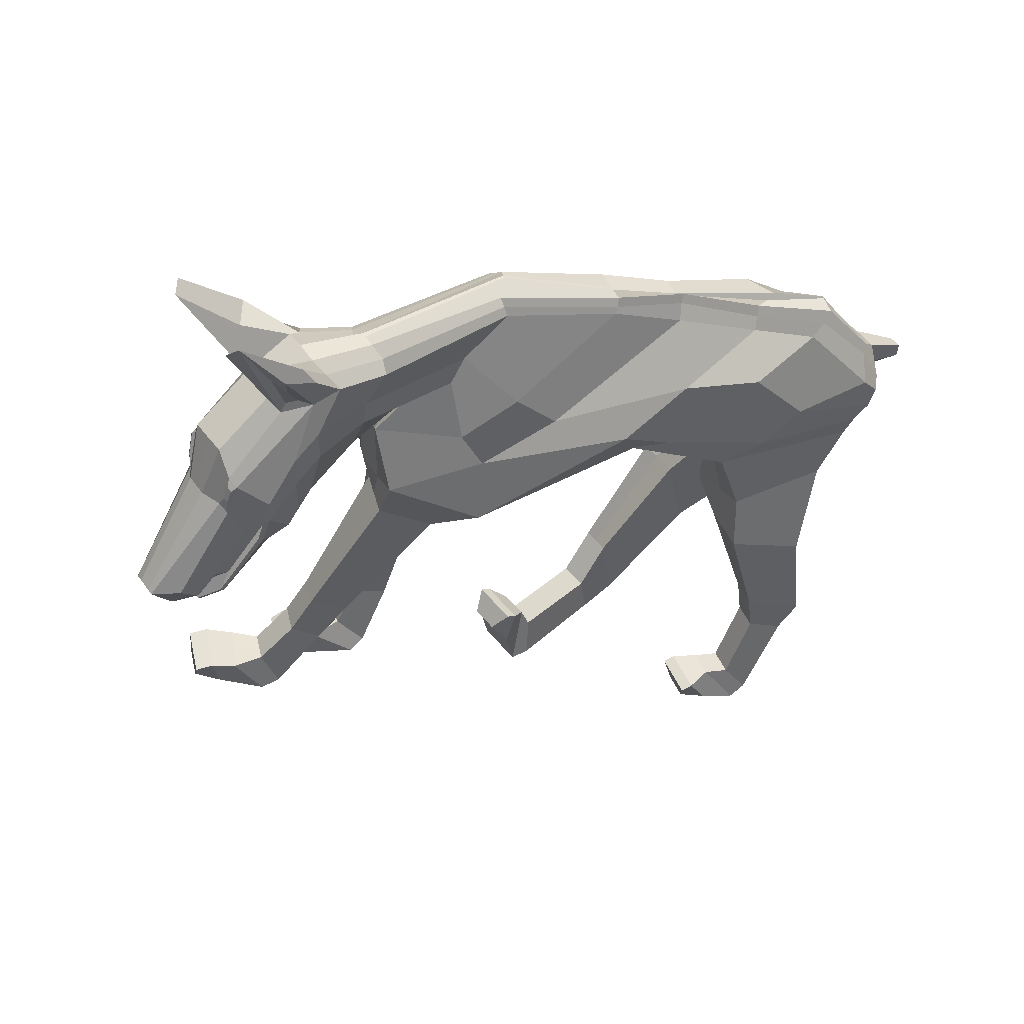
<metadata>
{"format":"obj","ext":"obj","renderer":"f3d","projection":"perspective","resolution":1024,"background":"white","views":[{"elev":17.6,"azim":148.1,"up":"+Z"}]}
</metadata>
<code>
o Plane.013
v -16.87 11.49 5.552
v -16.4 11.5 4.547
v -17.45 12.82 6.722
v -10.99 12.48 2.004
v -11.81 11.32 -0.4305
v -15.53 11.2 -1.226
v -15.82 12.06 2.531
v 11.34 14.61 6.218
v 11.33 14.89 6.08
v 11.68 14.72 5.442
v 11.69 14.42 5.563
v 16.47 12.84 3.035
v 15.53 13.38 3.062
v 14.26 15.04 6.408
v 14.47 14.82 6.742
v -9.786 14.97 10.85
v -9.647 15.04 10.31
v -12.58 15.26 9.701
v -12.98 15.42 10.27
v 12.22 13.98 4.785
v 12.25 13.52 4.988
v 14.15 15.71 7.513
v 14.33 15.56 7.348
v 14.37 15.29 6.894
v -9.447 12.44 4.987
v -9.337 13.48 4.289
v -4.183 14.23 5.877
v -4.485 13.79 6.465
v -15.55 15.3 7.348
v -15.68 14.94 8.534
v 15.59 12.52 2.489
v 14.87 13.16 2.8
v -16.87 13.32 5.649
v -16.26 13.86 5.306
v -16.26 13.24 4.573
v -16.25 12.69 4.819
v 2.962 15.78 12.84
v 2.848 15.82 12.49
v -2.321 15.51 11.92
v -2.358 15.59 12.2
v -15.89 11.38 2.914
v -15.15 10.53 -0.822
v -15.34 9.619 -0.3254
v -15.85 10.72 3.189
v -5.659 14.52 5.96
v -11.12 13.99 4.985
v -2.999 15.39 6.705
v 2.483 13.01 3.686
v 12.05 16.15 8.27
v 11.49 16.67 10.43
v 12.88 15.64 6.652
v 13.52 14.79 5.419
v 4.794 14.9 9.953
v 5.655 13.35 9.277
v 6.693 12.29 7.787
v 4.033 14.39 7.574
v 9.016 15.93 9.94
v 8.628 16.84 11.18
v 10.65 17.15 10.98
v 11.19 16.4 9.204
v 2.749 13.78 6.178
v 6.32 12.69 5.364
v 4.27 15.03 10.86
v 2.309 11.36 4.032
v 5.709 12.68 9.623
v 8.654 14.23 8.061
v 8.669 14.13 8.115
v 6.178 11.45 5.594
v 6.292 11.48 7.592
v 6.237 11.64 4.24
v 3.794 11.46 3.217
v -9.781 11.6 5.133
v -16.4 11.88 5.306
v -9.659 11.42 5.47
v -5.613 15.36 11.95
v -5.519 15.41 11.27
v 11.01 16.75 11.47
v 8.749 16.83 11.79
v 11.86 17.66 11.49
v 13.27 18.15 11.73
v -16.51 14.9 6.818
v -16.81 14.58 7.364
v 13.27 12.9 3.037
v 13.3 12.53 3.2
v 12.29 12.98 5.238
v 12.29 13.05 5.207
v 13.92 12.18 2.663
v 13.93 12.01 2.743
v -15.99 13.66 9.424
v -16.16 14.5 8.839
v -16.98 13.98 8.566
v -17.02 13.46 8.741
v 9.065 16.14 12.52
v 9.031 16.56 12.28
v 3.097 15.75 13.2
v 2.74 15.42 13.87
v -2.484 15.04 12.78
v -2.389 15.62 12.57
v -5.694 15.4 12.32
v -5.712 14.92 12.19
v 12.97 15.24 11.01
v 12.93 15.92 10.72
v 11.34 16.37 11.96
v 11.36 15.69 12.27
v -9.89 14.95 11.28
v -10.41 14.78 11.41
v -10.98 11.3 2.279
v 1.819 9.818 4.344
v 2.032 10.04 4.336
v 6.02 9.971 6
v 5.831 9.434 6.211
v 6.384 11.32 8.087
v 6.273 10.31 7.391
v 5.981 9.294 7.984
v 5.825 11.52 10.4
v -3.183 11.15 5.171
v -3.313 11.65 5.924
v -17.32 13.06 6.775
v 15.63 12.09 2.677
v 15.61 12.26 2.6
v 16.49 12.59 3.142
v 16.51 12.41 3.217
v -13.37 14.88 11.19
v -13.25 15.51 10.78
v 14.89 13.84 7.217
v 14.87 14.22 7.062
v 14.61 15.33 8.903
v 14.68 14.61 9.179
v 11.76 13.32 6.275
v 11.73 13.95 5.783
v 11.4 13.53 7.01
v 11.38 14.14 6.445
v 6.026 10.8 4.757
v 7.506 7.708 -0.1048
v 7.632 8.15 -0.4049
v 3.569 10.74 3.699
v 3.275 10.08 4.126
v 5.831 10.09 5.226
v 7.97 6.725 -1.525
v 8.096 7.167 -1.825
v 6.108 8.198 -0.9745
v 5.857 7.314 -0.3744
v 7.38 7.266 0.1952
v 5.983 7.756 -0.6745
v 6.297 6.446 -1.989
v 7.794 4.502 -3.413
v 8.794 5.233 -2.651
v 7.843 6.284 -1.226
v 6.826 7.132 -2.409
v 6.405 6.904 -2.293
v 8.92 5.675 -2.951
v 9.97 5.492 -2.933
v 10.3 6.186 -3.355
v 9.046 6.117 -3.251
v 7.642 5.525 -4.173
v 8.23 6.033 -4.452
v 11.23 6.032 -3.194
v 10.75 5.569 -4.076
v 8.815 5.618 -4.817
v 8.379 4.088 -3.778
v 9.737 4.733 -2.431
v 8.597 4.853 -4.297
v 10.32 4.038 -3.038
v 11.33 4.115 -3.234
v 11.4 4.219 -2.315
v 10.8 4.501 -2.155
v 10.54 4.804 -3.557
v 11.01 5.266 -2.674
v 11.46 4.557 -3.534
v 11.58 4.999 -3.834
v 11.84 5.75 -3.354
v 11.62 4.984 -2.834
v -11.83 10.55 0.08446
v -14.42 8.868 -3.984
v -14.39 9.34 -4.252
v -17.53 8.639 -4.875
v -17.08 7.828 -6.071
v -17.12 7.35 -5.804
v -17.58 8.16 -4.608
v -15.28 7.953 -5.562
v -14.88 6.699 -8.255
v -14.84 7.177 -8.521
v -15.23 8.431 -5.829
v -14.47 8.384 -3.719
v -11.96 9.602 0.5272
v -10.99 9.764 2.414
v -16.02 6.332 -9.091
v -15.53 5.967 -9.668
v -15.6 5.14 -9.207
v -16.09 5.504 -8.63
v -17.41 9.139 -5.149
v -17.04 8.306 -6.337
v -15.32 7.475 -5.296
v -13.82 6.039 -9.273
v -12.8 5.92 -9.326
v -12.84 5.442 -9.059
v -13.89 5.211 -8.812
v -12.43 5.467 -8.123
v -12.86 5.621 -7.915
v -12.76 6.398 -9.592
v -12.29 7.122 -9.045
v -12.36 6.295 -8.584
v -13.68 7.148 -8.389
v -12.72 7.276 -8.837
v -13.75 6.866 -9.734
v -15.46 6.795 -10.13
v -13.76 6.192 -7.856
v -12.79 6.448 -8.376
v -13.72 6.67 -8.123
v -14.92 6.221 -7.988
v -15.94 7.159 -9.552
v -18.8 13.72 8.26
v -18.82 13.41 8.365
v -12.48 14.74 6.36
v -16.46 14.52 6.055
v 8.859 15.46 9.109
v 2.006 15.21 8.905
v -0.03473 14.73 7.714
v -5.68 15.74 8.504
v 10.98 16.05 8.28
v 11.81 15.68 7.259
v 12.71 15.25 5.899
v -9.364 15.73 8.274
v -16.98 13.76 6.262
v -17.08 11.9 6.21
v -17.54 13.07 7.451
v 13.6 12.95 2.716
v 14.24 12.3 2.313
v 12.65 14.57 5.018
v 10.83 14.92 6.742
v 14.26 12.1 2.406
v 14.27 11.92 2.483
v -17.42 13.24 7.568
v 12.5 17.99 12.11
v 14.35 15.48 7.844
v 10.86 14.3 7.037
v 10.83 14.77 6.811
v 12.62 16.29 10.22
v 10.92 13.62 7.265
v 15.17 18.58 13.25
v 15.44 18.06 13
v 13.06 17 12.05
v 12.06 16.59 10.65
v 12.49 16.44 10.57
v -18.8 13.57 7.809
v -18.83 13.26 7.914
v 12.74 17.17 11.15
v 13.45 17.38 11.7
v 12.96 15.24 6.057
v 12.75 15.53 6.844
v 12.72 15.5 6.67
v 12.93 15.2 5.882
v 13.18 11.81 7.624
v 12.96 12.08 8.36
v 13.31 12.01 7.526
v 13.54 11.71 6.73
v 14.48 11.94 2.511
v 14.49 11.78 2.579
v 14.27 12.09 3.349
v 14.25 12.26 3.282
v 14.51 11.61 2.662
v 14.29 11.92 3.423
v 14.3 11.69 3.54
v 14.52 11.38 2.792
v 15.4 12.43 2.435
v 15.18 12.75 3.212
v 14.47 13.38 3.507
v 14.69 13.07 2.738
v -16.87 11.38 5.633
v -17.46 12.7 6.76
v -16.43 11.45 4.439
v -10.17 9.323 6.201
v -13.69 8.23 3.031
v -10.56 6.992 1.082
v -8.727 8.753 3.903
v 11.57 12.21 7.26
v 11.9 11.99 6.879
v 11.92 11.63 6.921
v 11.55 11.88 7.552
v 16.55 11.81 3.469
v 14.62 12.69 7.622
v 14.43 12.31 7.639
v 15.69 11.38 4.01
v -10.15 13.18 11.52
v -12.49 12.62 11
v -12.41 12.16 10.69
v -9.937 12.55 11.12
v 12.38 12.26 5.581
v 12.4 11.77 5.867
v 14.48 12.99 9.038
v 14.6 12.91 8.926
v 14.67 12.76 8.151
v -10.51 10.27 7.288
v -3.502 9.652 6.058
v -3.655 8.954 6.436
v -10.35 8.837 7.717
v -16.11 11.81 9.341
v -16.05 10.91 9.114
v 15.67 11.57 2.9
v 15.02 11.24 3.66
v -17.09 9.845 5.227
v -16.15 9.556 4.417
v -16.06 8.823 4.709
v -16.74 9.117 5.771
v 2.497 14.42 13.87
v -2.56 13.77 13.06
v -2.559 13.26 12.88
v 2.445 13.93 13.77
v -13.78 8.931 2.663
v -13.91 9.628 2.319
v -10.94 8.422 0.377
v -10.67 7.581 0.7912
v -6.347 9.054 7.694
v -12.46 9.701 7.894
v -2 8.512 7.232
v 1.534 7.151 6.337
v 12.28 12.47 9.855
v 13.11 11.92 8.395
v 14.32 12.58 8.976
v 11.68 13.55 11.75
v 13.73 11.75 6.795
v 4.801 11.33 11.43
v 3.251 8.533 10.08
v 5.835 8.679 8.458
v 5.797 10.87 10.73
v 9.108 14.01 10.93
v 11.34 13.26 10.92
v 10.71 14.21 12.64
v 8.741 14.48 12.52
v 1.533 8.594 8.481
v 4.312 6.83 7.094
v 4.12 12.61 12.32
v 1.882 8.125 5.396
v 8.752 13.59 8.396
v 8.768 13.49 8.452
v 4.536 7.757 6.114
v 1.287 7.013 5.117
v 3.845 6.566 5.529
v -9.791 11.48 5.171
v -10.47 11.18 6.704
v -16.3 10.45 4.312
v -5.776 13.62 12.38
v -5.762 13.11 12.15
v 11 14.67 12.61
v 8.999 14.96 12.52
v 13.53 13.44 13.63
v 12.1 13.55 13.17
v -17.09 11.68 8.486
v -17.39 10.1 7.517
v 13.37 11.73 3.52
v 13.41 11.36 3.684
v 12.3 12.84 5.437
v 13.95 11.85 2.818
v 13.97 11.66 2.887
v 12.32 12.74 5.354
v -15.97 13.53 9.485
v -17.03 13.35 8.779
v -17.08 12.84 8.952
v -16.16 12.79 9.638
v 9.082 15.98 12.61
v 2.74 15.32 13.93
v 2.533 14.91 13.99
v 9.243 15.61 12.42
v -2.49 14.94 12.84
v -5.718 14.82 12.25
v -5.781 14.14 12.62
v -2.544 14.27 13.24
v 12.98 15.08 11.08
v 11.37 15.5 12.36
v 11.43 14.79 12.62
v 13.02 14.38 11.36
v -10.68 14.82 11.72
v -10.26 13.62 12.13
v -10.01 10.31 5.368
v 1.765 9.74 4.379
v 5.802 9.297 6.337
v 5.124 8.728 5.636
v 0.6885 9.441 4.517
v 6.233 10.22 7.466
v 6.043 9.566 7.857
v -3.204 11.05 5.238
v -3.497 10.21 6.685
v -17.34 11.99 6.655
v 15.64 12 2.713
v 16.52 12.24 3.286
v 16.53 12.07 3.361
v 15.65 11.83 2.79
v -13.39 14.78 11.26
v -12.55 13.11 11.27
v 14.9 13.74 7.259
v 14.69 14.5 9.221
v 14.74 13.79 9.493
v 14.92 13.36 7.416
v 11.78 13.16 6.353
v 11.85 12.48 6.667
v 11.45 13.37 6.844
v 11.52 12.69 7.146
v 4.002 7.359 5.155
v 3.399 4.003 0.1526
v 3.521 4.492 -0.06434
v 1.6 8.623 4.4
v 1.416 7.82 4.757
v 4.193 8.156 4.803
v 3.322 3.209 -1.448
v 3.445 3.698 -1.665
v 1.914 4.286 0.1233
v 3.643 4.981 -0.2812
v 2.057 5.321 -0.4086
v 2.072 4.753 -0.06329
v 2.207 4.427 -2.108
v 3.567 4.188 -1.882
v 3.918 3.175 -3.582
v 2.845 3.479 -4.517
v 1.963 3.449 -1.674
v 2.562 3.661 -1.463
v 3.795 2.686 -3.365
v 3.673 2.197 -3.148
v 4.69 1.451 -3.242
v 4.902 2.298 -3.617
v 2.989 2.43 -3.825
v 2.422 1.786 -3.766
v 2.834 1.422 -4.353
v 4.858 0.996 -4.174
v 5.593 1.17 -3.367
v 5.114 3.144 -3.993
v 3.258 3.116 -5.104
v 3.046 2.269 -4.728
v 5.281 2.689 -4.925
v 6.017 2.863 -4.118
v 6.519 2.573 -4.489
v 6.041 1.998 -5.04
v 5.069 1.843 -4.549
v 5.805 2.017 -3.742
v 5.919 1.509 -4.823
v 6.307 1.726 -4.114
v 6.096 0.8795 -3.738
v 5.797 1.02 -4.606
v -9.181 9 3.501
v -7.134 6.658 -0.3773
v -7.226 7.144 -0.6163
v -8.576 5.632 -3.143
v -8.672 6.117 -3.382
v -7.318 6.151 -4.062
v -7.223 5.666 -3.822
v -6.43 6.544 -2.361
v -6.334 6.059 -2.121
v -3.846 5.498 -3.692
v -3.941 5.982 -3.931
v -8.996 10.21 3.187
v -7.318 7.63 -0.8552
v -9.743 11.57 4.636
v -3.999 5.329 -5.232
v -4.164 6.168 -5.646
v -3.34 6.264 -5.779
v -3.175 5.425 -5.365
v -8.481 5.148 -2.904
v -7.128 5.182 -3.583
v -6.525 7.028 -2.6
v -2.354 6.238 -4.045
v -2.519 7.077 -4.46
v -1.709 7.153 -3.708
v -1.613 6.668 -3.469
v -2.584 7.697 -3.178
v -2.114 7.841 -3.073
v -1.949 7.002 -2.658
v -1.784 6.163 -2.244
v -1.518 6.184 -3.229
v -3.167 6.025 -2.894
v -3.01 4.587 -4.95
v -2.189 5.399 -3.631
v -2.254 6.019 -2.35
v -3.358 6.994 -3.372
v -2.419 6.858 -2.764
v -3.262 6.51 -3.133
v -4.036 6.467 -4.17
v -3.834 4.49 -4.818
v -18.85 13.14 8.458
v -17.11 9.313 6.474
v -14.22 9.751 8.334
v 9.15 13.53 9.659
v -1.106 10.28 10.71
v 1.385 10.26 11.75
v -4.57 9.928 9.3
v 11.2 12.83 10.11
v 11.99 12.18 9.009
v 12.96 11.69 7.546
v -8.278 10.06 9.337
v -17.43 10.22 6.055
v -17.55 12.96 7.489
v -17.11 11.75 6.321
v 14.32 11.37 2.718
v 13.75 11.14 3.475
v 12.89 11.58 6.43
v 11.05 12.14 7.89
v 14.29 11.76 2.557
v 14.31 11.58 2.634
v -17.52 12.44 7.415
v 12.73 13.73 13.83
v 11 12.84 7.7
v 11.04 12.37 7.814
v 12.77 13.75 11.27
v 10.93 13.52 7.317
v 15.38 14.15 14.99
v 15.61 14.4 14.45
v 13.2 14.41 13.09
v 12.64 13.87 11.64
v 12.23 13.78 11.82
v -18.85 12.99 8.006
v 13.65 14.04 13.06
v 12.94 13.75 12.56
v 14.62 11.53 4.294
v 14.84 11.22 3.507
v 15.48 11.56 2.814
v 15.26 11.85 3.6
v 15.23 12.09 3.549
v 15.45 11.8 2.762
v 13.33 14.75 5.349
v 13.11 15.06 6.132
v 14.44 12.38 2.365
v 14.22 12.69 3.134
v 14.24 12.43 3.204
v 14.47 12.12 2.434
v 15.43 11.97 2.684
v 15.42 12.06 2.648
v 15.2 12.37 3.43
v 15.21 12.29 3.465
v 13.95 11.15 3.56
v 13.72 11.46 4.344
v 12.89 11.88 7.12
v 13.12 11.59 6.338
v 13.79 13.03 2.77
v 12.87 14.57 5.039
v 15.41 12.23 2.571
v 13.16 11.72 7.476
v 12.66 14.87 5.831
v 13.57 13.34 3.544
v 15.19 12.55 3.35
v 12.94 11.99 8.22
v 14.46 15.19 7.032
v 14.41 15.47 7.485
v 14.51 12.68 8.887
v 14.58 12.52 8.112
f 1 2 3
f 4 5 6 7
f 8 9 10 11
f 12 13 14 15
f 16 17 18 19
f 11 10 20 21
f 22 23 24 14
f 25 26 27 28
f 19 18 29 30
f 31 32 13 12
f 33 34 35 36
f 37 38 39 40
f 41 42 43 44
f 45 27 26 46
f 47 48 27 45
f 49 50 22 51
f 51 22 14 52
f 53 54 55 56
f 57 58 59 60
f 61 62 48 47
f 52 14 13 32
f 56 55 62 61
f 63 38 58 57
f 46 26 35 34
f 28 27 48 64
f 65 54 66 67
f 68 62 55 69
f 62 70 71 48
f 72 2 73 74
f 75 76 17 16
f 69 55 54 65
f 77 59 58 78
f 59 79 80 50
f 40 39 76 75
f 78 58 38 37
f 30 29 81 82
f 21 20 83 84
f 85 86 87 88
f 89 90 91 92
f 93 94 95 96
f 97 98 99 100
f 101 102 103 104
f 104 103 94 93
f 100 99 105 106
f 25 107 4 26
f 108 109 110 111
f 111 110 112 113
f 114 69 65 115
f 116 117 109 108
f 96 95 98 97
f 3 118 73 2
f 119 120 121 122
f 123 124 90 89
f 72 74 117 116
f 125 126 127 128
f 129 130 86 85
f 106 105 124 123
f 122 121 126 125
f 131 132 130 129
f 133 134 135 70
f 64 136 137 109
f 109 137 138 110
f 68 133 70 62
f 134 139 140 135
f 70 135 141 71
f 137 142 143 138
f 136 144 142 137
f 145 146 147 148
f 135 140 149 141
f 142 145 148 143
f 144 150 145 142
f 151 152 153 154
f 150 155 146 145
f 139 151 154 140
f 140 154 156 149
f 153 157 158 159
f 154 153 159 156
f 146 160 161 147
f 155 162 160 146
f 163 164 165 166
f 160 163 166 161
f 162 167 163 160
f 152 168 157 153
f 169 170 171 172
f 167 169 164 163
f 168 172 171 157
f 157 171 170 158
f 173 174 175 5
f 176 177 178 179
f 180 181 182 183
f 43 179 184 185
f 36 41 44 73
f 107 173 5 4
f 73 44 186 74
f 26 4 7 35
f 42 176 179 43
f 44 43 185 186
f 187 188 189 190
f 5 175 191 6
f 175 183 192 191
f 174 180 183 175
f 177 187 190 178
f 179 178 193 184
f 194 195 196 197
f 197 196 198 199
f 195 200 201 202
f 203 204 205 206
f 189 197 199 207
f 204 201 200 205
f 208 202 201 204
f 181 209 203 182
f 209 208 204 203
f 188 194 197 189
f 190 189 207 210
f 183 182 211 192
f 182 203 206 211
f 178 190 210 193
f 91 212 213 92
f 29 214 215 81
f 53 63 57 216
f 39 217 218 76
f 76 218 219 17
f 216 57 60 220
f 38 63 217 39
f 221 49 51 222
f 17 219 223 18
f 18 223 214 29
f 82 81 215 224
f 92 225 226
f 84 83 227 228
f 9 221 222 10
f 10 222 229 20
f 66 216 220 230
f 20 229 227 83
f 54 53 216 66
f 88 87 231 232
f 226 233 118 3
f 214 46 34 215
f 217 56 61 218
f 218 61 47 219
f 63 53 56 217
f 219 47 45 223
f 223 45 46 214
f 224 215 34 33
f 225 1 3 226
f 233 224 33 118
f 87 84 228 231
f 91 82 224 233
f 206 205 194 188
f 207 199 208 209
f 210 207 209 181
f 199 198 202 208
f 196 195 202 198
f 205 200 195 194
f 192 211 187 177
f 184 193 180 174
f 211 206 188 187
f 6 191 176 42
f 186 185 173 107
f 35 7 41 36
f 193 210 181 180
f 191 192 177 176
f 185 184 174 173
f 166 165 172 168
f 158 170 169 167
f 164 169 172 165
f 161 166 168 152
f 159 158 167 162
f 156 159 162 155
f 148 147 151 139
f 149 156 155 150
f 147 161 152 151
f 141 149 150 144
f 71 141 144 136
f 143 148 139 134
f 110 138 133 68
f 48 71 136 64
f 138 143 134 133
f 74 186 107 25
f 86 21 84 87
f 90 30 82 91
f 94 78 37 95
f 98 40 75 99
f 77 234 79 59
f 103 77 78 94
f 99 75 16 105
f 110 68 69 112
f 117 28 64 109
f 7 6 42 41
f 95 37 40 98
f 118 33 36 73
f 120 31 12 121
f 124 19 30 90
f 74 25 28 117
f 126 15 235 127
f 130 11 21 86
f 105 16 19 124
f 121 12 15 126
f 132 8 11 130
f 236 237 8 132
f 127 235 238 102
f 230 220 221 9
f 220 60 49 221
f 239 236 132 131
f 128 127 102 101
f 235 22 50 238
f 60 59 50 49
f 237 230 9 8
f 240 80 79 234
f 241 240 234 242
f 102 241 242 103
f 238 240 241 102
f 103 242 234 77
f 50 243 244 238
f 213 212 245 246
f 226 246 245 233
f 92 226 246 213
f 233 245 212 91
f 243 247 248 244
f 80 247 243 50
f 240 248 247 80
f 238 244 248 240
f 249 250 251 252
f 253 254 255 256
f 257 258 259 260
f 261 262 263 264
f 265 266 267 268
f 269 270 271
f 272 273 274 275
f 276 277 278 279
f 280 281 282 283
f 284 285 286 287
f 277 288 289 278
f 290 291 292 281
f 293 294 295 296
f 285 297 298 286
f 299 280 283 300
f 301 302 303 304
f 305 306 307 308
f 309 310 311 312
f 313 314 296 295
f 315 313 295 316
f 317 318 319 320
f 318 321 282 319
f 322 323 324 325
f 326 327 328 329
f 330 315 316 331
f 321 300 283 282
f 323 330 331 324
f 332 326 329 308
f 314 304 303 296
f 294 333 316 295
f 115 334 335 325
f 336 114 324 331
f 331 316 337 338
f 339 340 341 271
f 342 284 287 343
f 114 115 325 324
f 344 345 329 328
f 328 320 346 347
f 306 342 343 307
f 345 305 308 329
f 297 348 349 298
f 288 350 351 289
f 352 353 354 355
f 356 357 358 359
f 360 361 362 363
f 364 365 366 367
f 368 369 370 371
f 369 360 363 370
f 365 372 373 366
f 293 296 272 374
f 375 376 377 378
f 376 379 380 377
f 381 375 378 382
f 361 364 367 362
f 270 271 341 383
f 384 385 386 387
f 388 356 359 389
f 339 381 382 340
f 390 391 392 393
f 394 352 355 395
f 372 388 389 373
f 385 390 393 386
f 396 394 395 397
f 398 338 399 400
f 333 378 401 402
f 378 377 403 401
f 336 331 338 398
f 400 399 404 405
f 338 337 406 399
f 401 403 407 408
f 402 401 408 409
f 410 411 412 413
f 399 406 414 404
f 408 407 411 410
f 409 408 410 415
f 416 417 418 419
f 415 410 413 420
f 405 404 417 416
f 404 414 421 417
f 418 422 423 424
f 417 421 422 418
f 413 412 425 426
f 420 413 426 427
f 428 429 430 431
f 426 425 429 428
f 427 426 428 432
f 419 418 424 433
f 434 435 436 437
f 432 428 431 434
f 433 424 436 435
f 424 423 437 436
f 438 275 439 440
f 441 442 443 444
f 445 446 447 448
f 311 449 450 442
f 302 341 310 309
f 374 272 275 438
f 341 340 451 310
f 296 303 273 272
f 312 311 442 441
f 310 451 449 311
f 452 453 454 455
f 275 274 456 439
f 439 456 457 446
f 440 439 446 445
f 444 443 453 452
f 442 450 458 443
f 459 460 461 462
f 460 463 464 461
f 462 465 466 467
f 468 469 470 471
f 454 472 463 460
f 471 470 467 466
f 473 471 466 465
f 448 447 468 474
f 474 468 471 473
f 455 454 460 459
f 453 475 472 454
f 446 457 476 447
f 447 476 469 468
f 443 458 475 453
f 358 357 213 477
f 298 349 478 479
f 322 480 326 332
f 307 343 481 482
f 343 287 483 481
f 480 484 327 326
f 308 307 482 332
f 485 486 318 317
f 287 286 487 483
f 286 298 479 487
f 348 488 478 349
f 357 489 490
f 350 491 492 351
f 279 278 486 485
f 278 289 493 486
f 335 494 484 480
f 289 351 492 493
f 325 335 480 322
f 353 495 496 354
f 489 270 383 497
f 479 478 304 314
f 482 481 330 323
f 481 483 315 330
f 332 482 323 322
f 483 487 313 315
f 487 479 314 313
f 488 301 304 478
f 490 489 270 269
f 497 383 301 488
f 354 496 491 350
f 358 497 488 348
f 469 455 459 470
f 472 474 473 463
f 475 448 474 472
f 463 473 465 464
f 461 464 465 462
f 470 459 462 467
f 457 444 452 476
f 450 440 445 458
f 476 452 455 469
f 274 312 441 456
f 451 374 438 449
f 303 302 309 273
f 458 445 448 475
f 456 441 444 457
f 449 438 440 450
f 429 433 435 430
f 423 432 434 437
f 431 430 435 434
f 425 419 433 429
f 422 427 432 423
f 421 420 427 422
f 411 405 416 412
f 414 415 420 421
f 412 416 419 425
f 406 409 415 414
f 337 402 409 406
f 407 400 405 411
f 377 336 398 403
f 316 333 402 337
f 403 398 400 407
f 340 293 374 451
f 355 354 350 288
f 359 358 348 297
f 363 362 305 345
f 367 366 342 306
f 344 328 347 498
f 370 363 345 344
f 366 373 284 342
f 377 380 114 336
f 382 378 333 294
f 273 309 312 274
f 362 367 306 305
f 383 341 302 301
f 387 386 280 299
f 389 359 297 285
f 340 382 294 293
f 393 392 290 281
f 334 115 65 67
f 395 355 288 277
f 373 389 285 284
f 386 393 281 280
f 397 395 277 276
f 499 397 276 500
f 392 371 501 290
f 494 279 485 484
f 484 485 317 327
f 502 396 397 499
f 391 368 371 392
f 290 501 320 319
f 327 317 320 328
f 500 276 279 494
f 503 498 347 346
f 504 505 498 503
f 371 370 505 504
f 501 371 504 503
f 370 344 498 505
f 320 501 506 507
f 213 246 508 477
f 489 497 508 246
f 357 213 246 489
f 497 358 477 508
f 507 506 509 510
f 346 320 507 510
f 503 346 510 509
f 501 503 509 506
f 256 255 511 512
f 513 514 515 516
f 517 518 250 249
f 519 520 521 522
f 523 524 525 526
f 527 528 529 530
f 517 52 32 268
f 249 51 52 517
f 268 32 31 265
f 252 222 51 249
f 519 228 227 531
f 532 229 222 252
f 531 227 229 532
f 265 31 120 533
f 522 231 228 519
f 512 300 321 256
f 256 321 318 253
f 513 299 300 512
f 253 318 486 534
f 527 492 491 264
f 534 486 493 530
f 530 493 492 527
f 516 387 299 513
f 264 491 496 261
f 524 523 384 119
f 258 257 232 495
f 524 119 387 516
f 261 496 232 257
f 533 120 384 523
f 258 495 231 522
f 250 518 535 251
f 518 267 536 535
f 267 266 520 536
f 266 537 521 520
f 259 526 525 260
f 254 538 529 255
f 255 529 528 511
f 511 528 263 514
f 514 263 262 515
f 262 260 525 515
f 537 526 259 521
f 516 515 525 524
f 512 511 514 513
f 531 536 520 519
f 257 260 262 261
f 534 538 254 253
f 252 251 535 532
f 523 526 537 533
f 264 263 528 527
f 532 535 536 531
f 522 521 259 258
f 530 529 538 534
f 533 537 266 265
f 268 267 518 517
f 539 24 23 540
f 15 539 540 235
f 14 24 539 15
f 235 540 23 22
f 292 291 541 542
f 281 292 542 282
f 319 541 291 290
f 282 542 541 319
f 119 122 385 384
f 122 125 390 385
f 125 128 391 390
f 101 104 369 368
f 128 101 368 391
f 104 93 360 369
f 93 96 361 360
f 96 97 364 361
f 97 100 365 364
f 100 106 372 365
f 106 123 388 372
f 123 89 356 388
f 89 92 357 356
f 357 92 213
f 226 489 246
f 3 270 489 226
f 271 270 3 2
f 2 72 339 271
f 72 116 381 339
f 116 108 375 381
f 108 111 376 375
f 111 113 379 376
f 66 230 239 67
f 335 334 502 494
f 334 67 239 502
f 239 131 396 502
f 131 129 394 396
f 129 85 352 394
f 85 88 353 352
f 88 232 495 353

</code>
